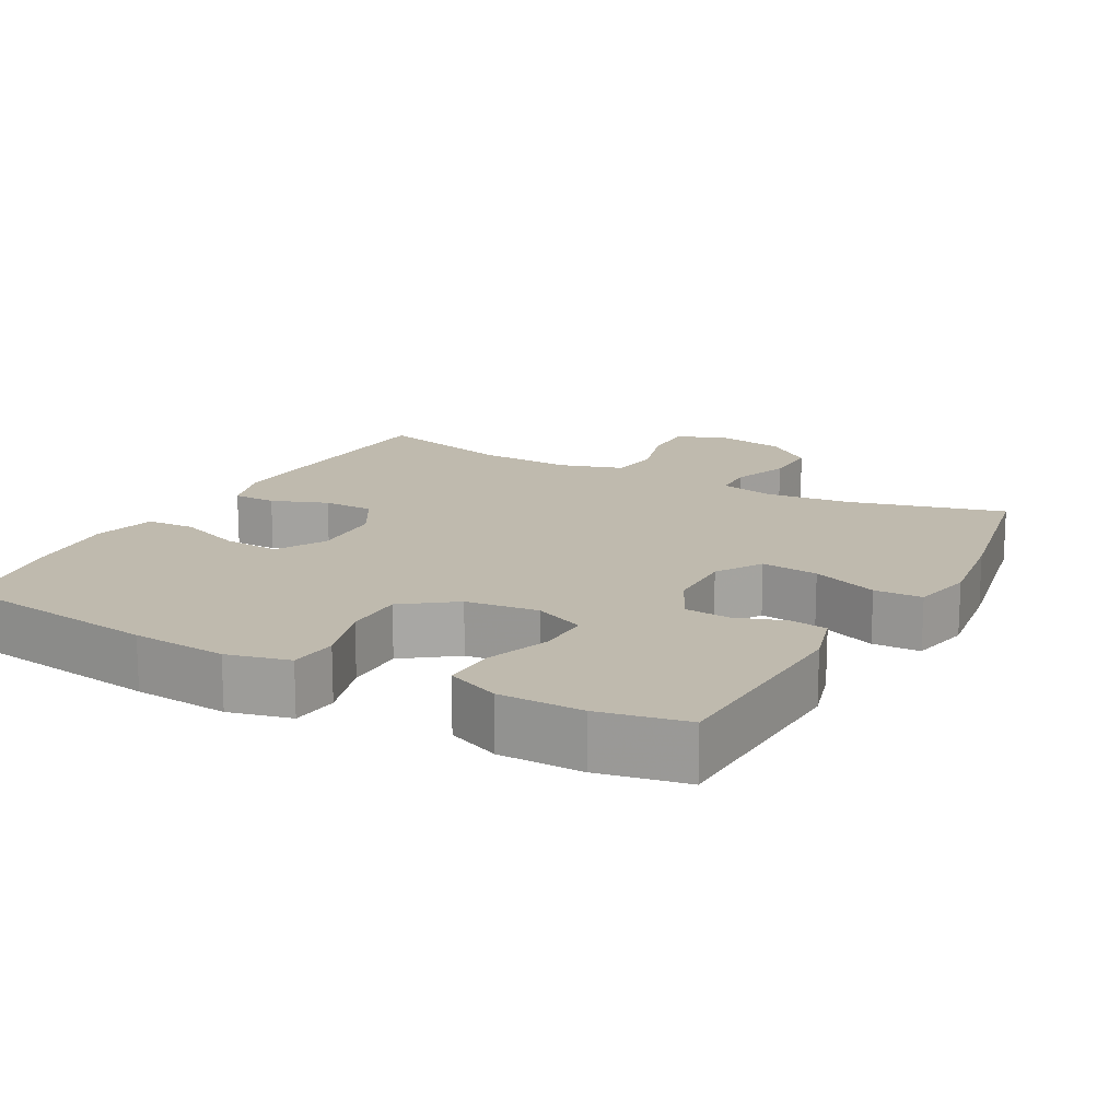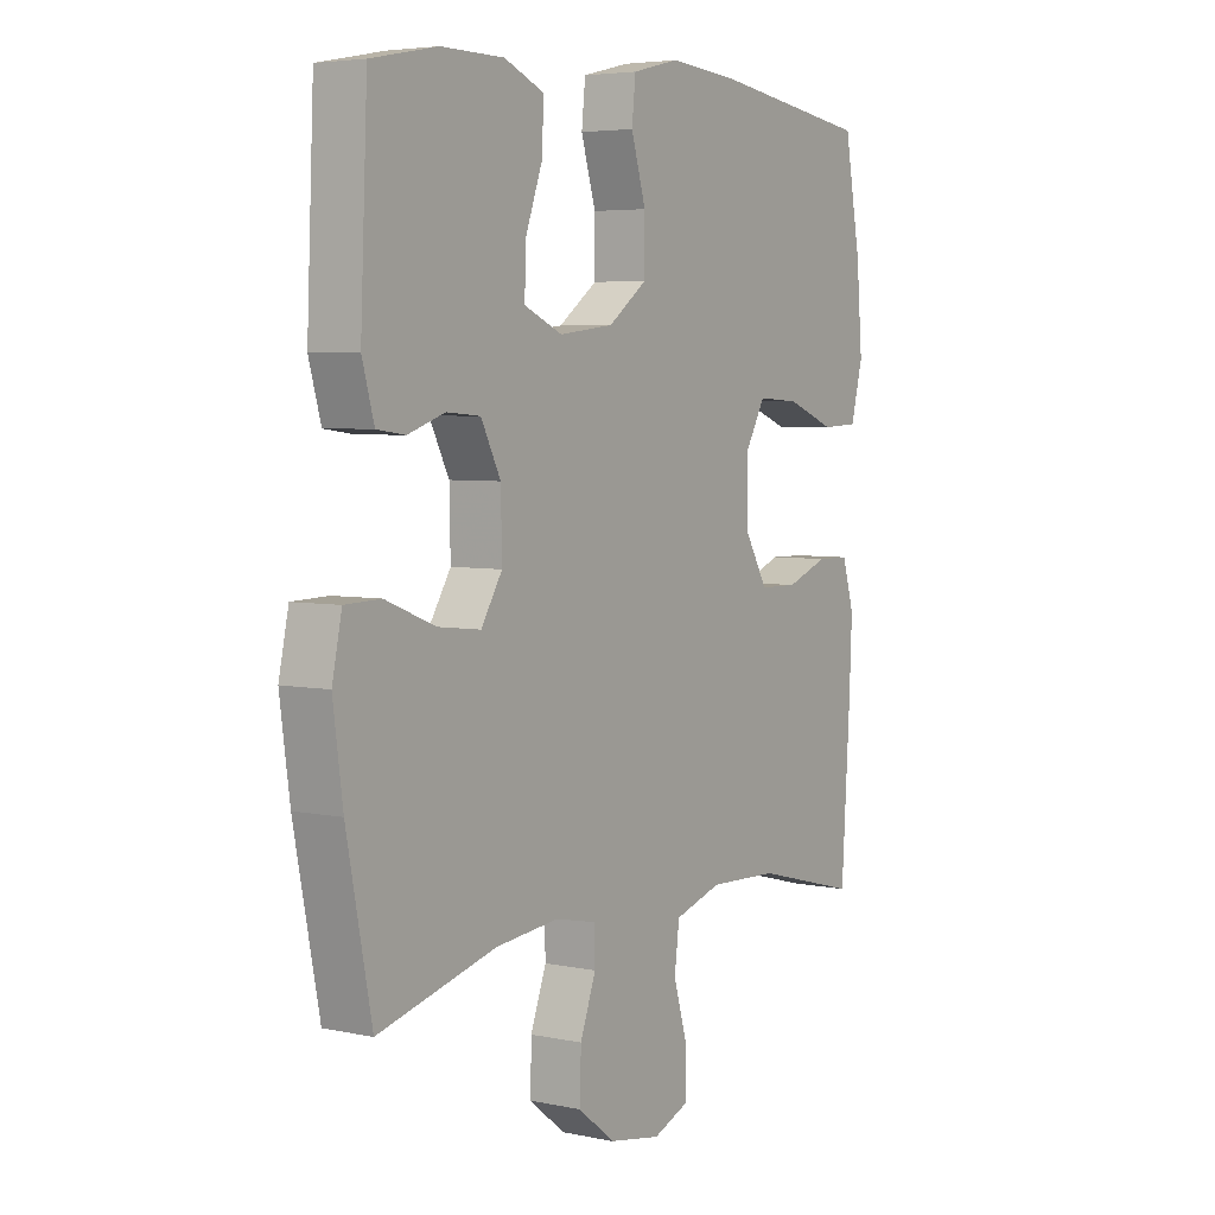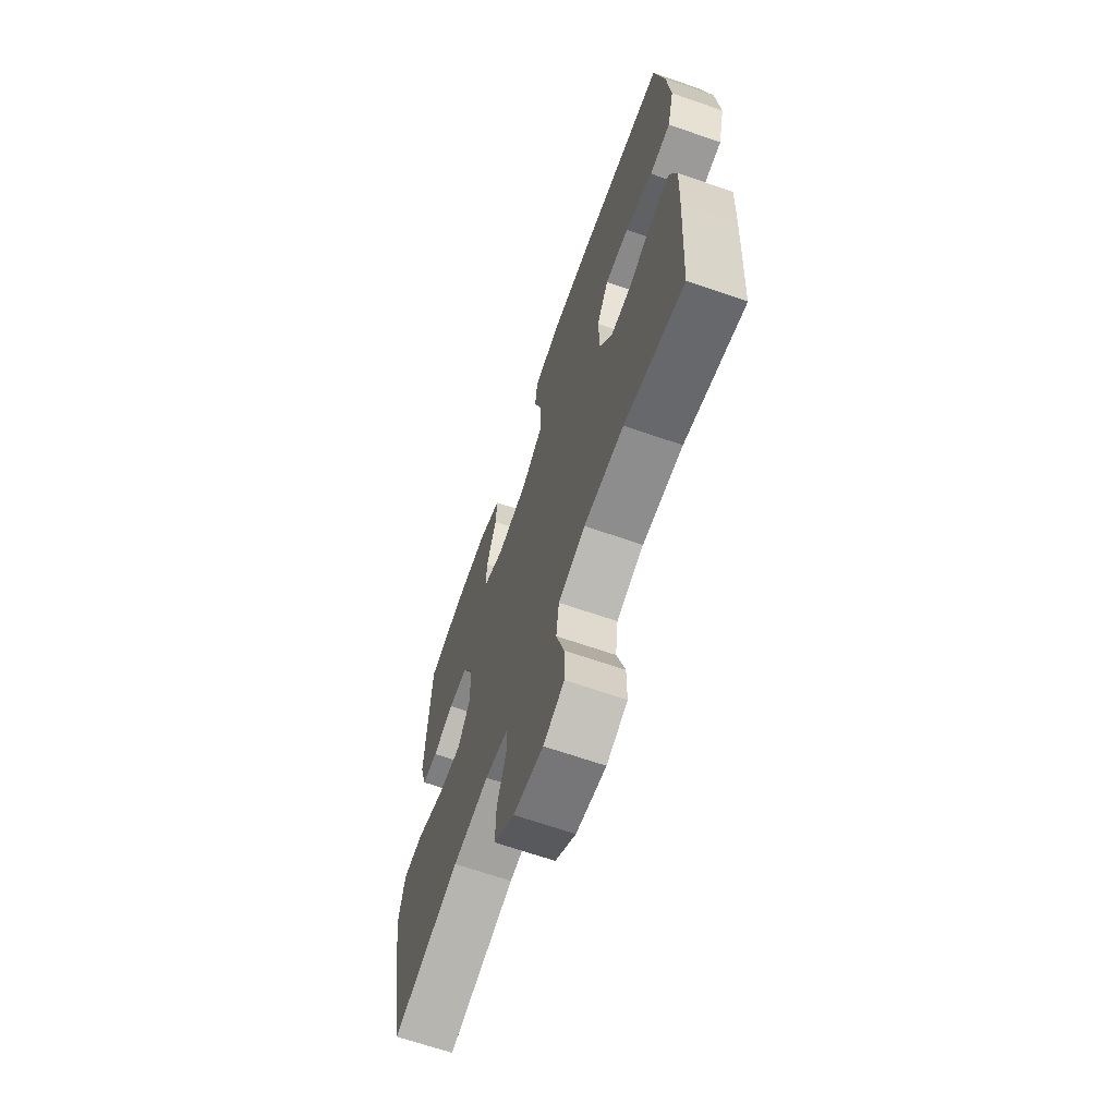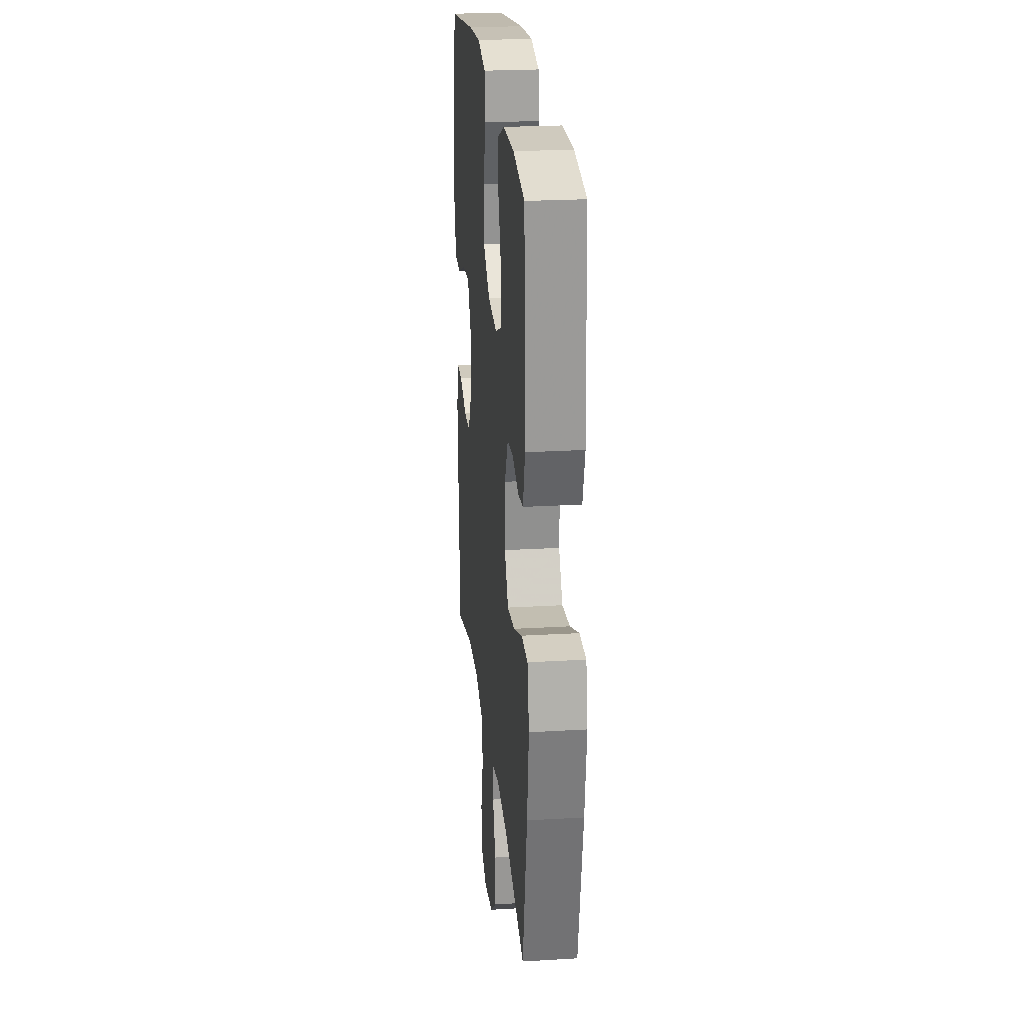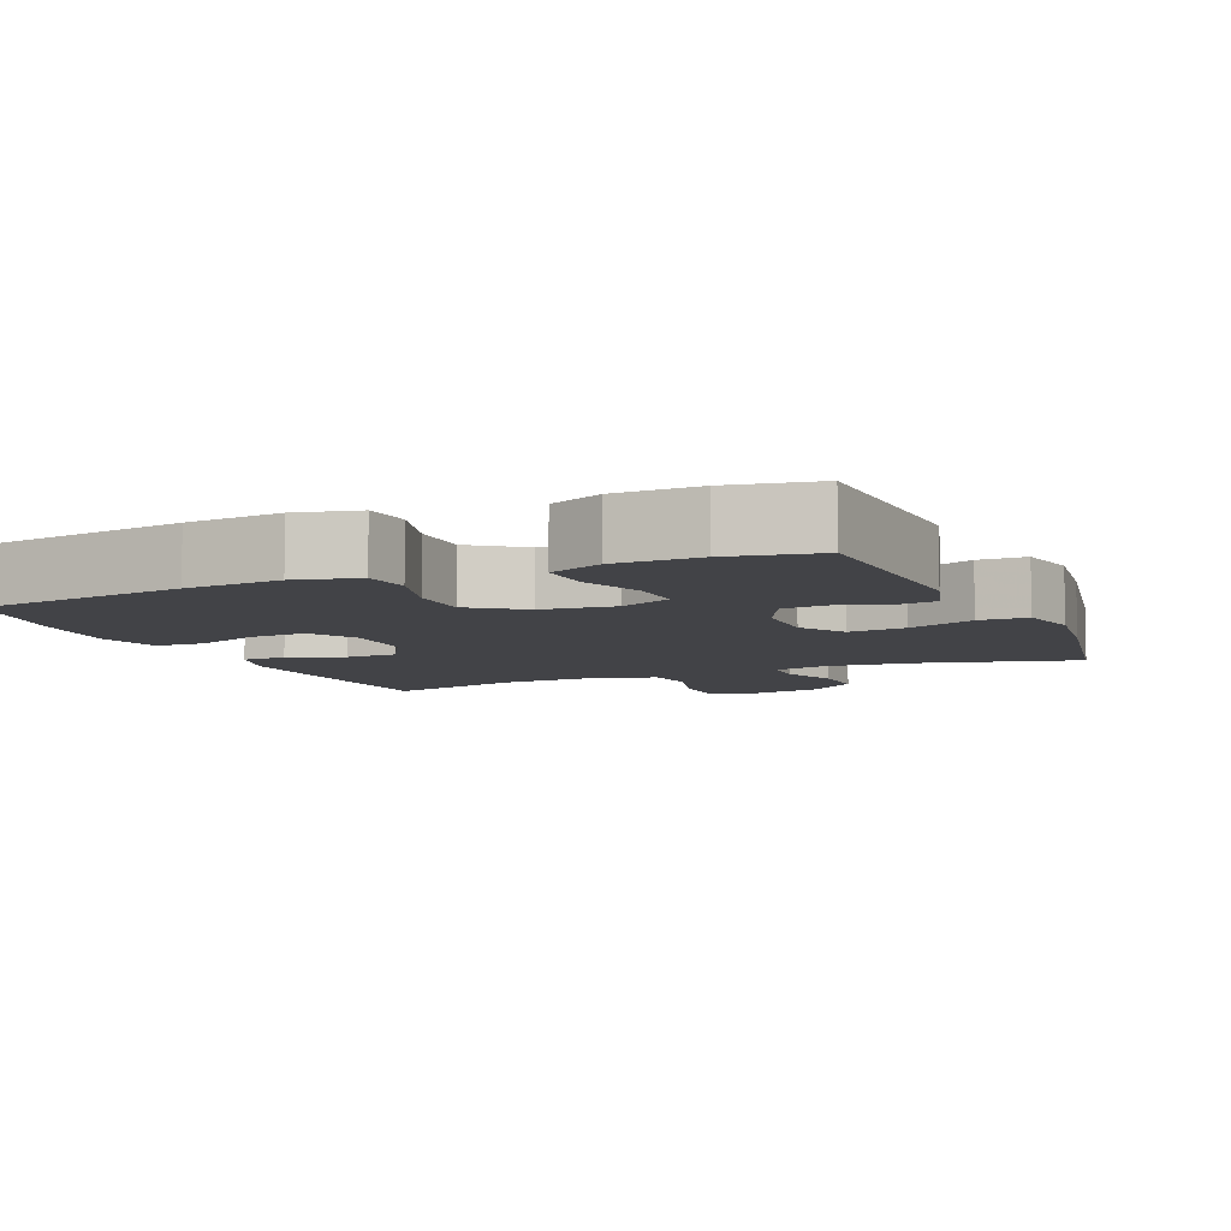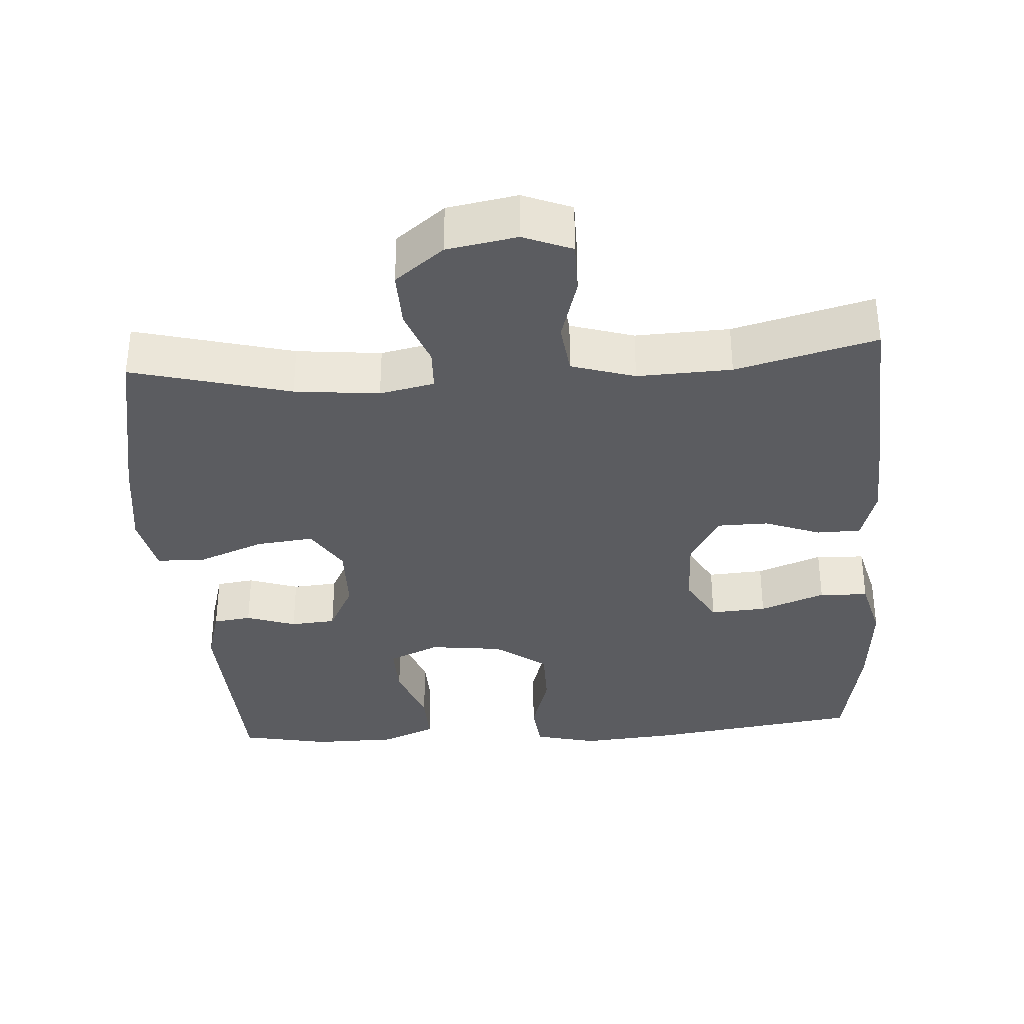
<metadata>
{"format":"obj","ext":"obj","renderer":"f3d","projection":"perspective","resolution":1024,"background":"white","views":[{"elev":15.8,"azim":28.6,"up":"+Y"},{"elev":4.8,"azim":123.7,"up":"+Z"},{"elev":-66.8,"azim":-109.2,"up":"+Z"},{"elev":23.7,"azim":84.3,"up":"+Z"},{"elev":-7.4,"azim":23.5,"up":"+Y"},{"elev":-34.9,"azim":-176.1,"up":"+Y"}]}
</metadata>
<code>
v -0.5 0.07 -0.5
v -0.516 0.07 -0.247
v -0.521 0.07 -0.131
v -0.499 0.07 -0.057
v -0.439 0.07 -0.056
v -0.362 0.07 -0.085
v -0.292 0.07 -0.084
v -0.251 0.07 -0.013
v -0.248 0.07 0.087
v -0.286 0.07 0.154
v -0.363 0.07 0.149
v -0.452 0.07 0.115
v -0.519 0.07 0.118
v -0.541 0.07 0.204
v -0.53 0.07 0.336
v -0.5 0.07 0.5
v -0.211 0.07 0.541
v -0.08 0.07 0.552
v 0.006 0.07 0.531
v 0.013 0.07 0.465
v -0.014 0.07 0.375
v -0.014 0.07 0.292
v 0.057 0.07 0.24
v 0.157 0.07 0.228
v 0.227 0.07 0.259
v 0.225 0.07 0.332
v 0.193 0.07 0.42
v 0.191 0.07 0.492
v 0.264 0.07 0.523
v 0.379 0.07 0.524
v 0.5 0.07 0.5
v 0.513 0.07 0.206
v 0.491 0.07 0.128
v 0.439 0.07 0.121
v 0.371 0.07 0.144
v 0.309 0.07 0.139
v 0.273 0.07 0.068
v 0.271 0.07 -0.028
v 0.31 0.07 -0.091
v 0.389 0.07 -0.082
v 0.48 0.07 -0.046
v 0.546 0.07 -0.048
v 0.564 0.07 -0.132
v 0.546 0.07 -0.264
v 0.5 0.07 -0.5
v 0.283 0.07 -0.443
v 0.167 0.07 -0.431
v 0.092 0.07 -0.447
v 0.09 0.07 -0.504
v 0.119 0.07 -0.583
v 0.121 0.07 -0.661
v 0.054 0.07 -0.714
v -0.042 0.07 -0.731
v -0.109 0.07 -0.704
v -0.109 0.07 -0.632
v -0.083 0.07 -0.543
v -0.092 0.07 -0.472
v -0.179 0.07 -0.445
v -0.308 0.07 -0.45
v -0.5 0 -0.5
v -0.516 0 -0.247
v -0.521 0 -0.131
v -0.499 0 -0.057
v -0.439 0 -0.056
v -0.362 0 -0.085
v -0.292 0 -0.084
v -0.251 0 -0.013
v -0.248 0 0.087
v -0.286 0 0.154
v -0.363 0 0.149
v -0.452 0 0.115
v -0.519 0 0.118
v -0.541 0 0.204
v -0.53 0 0.336
v -0.5 0 0.5
v -0.211 0 0.541
v -0.08 0 0.552
v 0.006 0 0.531
v 0.013 0 0.465
v -0.014 0 0.375
v -0.014 0 0.292
v 0.057 0 0.24
v 0.157 0 0.228
v 0.227 0 0.259
v 0.225 0 0.332
v 0.193 0 0.42
v 0.191 0 0.492
v 0.264 0 0.523
v 0.379 0 0.524
v 0.5 0 0.5
v 0.513 0 0.206
v 0.491 0 0.128
v 0.439 0 0.121
v 0.371 0 0.144
v 0.309 0 0.139
v 0.273 0 0.068
v 0.271 0 -0.028
v 0.31 0 -0.091
v 0.389 0 -0.082
v 0.48 0 -0.046
v 0.546 0 -0.048
v 0.564 0 -0.132
v 0.546 0 -0.264
v 0.5 0 -0.5
v 0.283 0 -0.443
v 0.167 0 -0.431
v 0.092 0 -0.447
v 0.09 0 -0.504
v 0.119 0 -0.583
v 0.121 0 -0.661
v 0.054 0 -0.714
v -0.042 0 -0.731
v -0.109 0 -0.704
v -0.109 0 -0.632
v -0.083 0 -0.543
v -0.092 0 -0.472
v -0.179 0 -0.445
v -0.308 0 -0.45
f 53 54 55 56
f 53 56 57
f 52 53 57
f 49 50 51 52
f 48 49 52 57
f 47 48 57 58
f 43 44 45 46
f 43 46 47
f 40 41 42 43
f 39 40 43 47
f 38 39 47 58
f 32 33 34 35
f 32 35 36
f 31 32 36
f 30 31 36
f 29 30 36 37
f 26 27 28 29
f 25 26 29 37
f 18 19 20 21
f 18 21 22
f 17 18 22
f 16 17 22
f 15 16 22 23
f 11 12 13 14
f 10 11 14 15
f 3 4 5 6
f 3 6 7
f 59 1 2 3
f 59 3 7
f 58 59 7 8
f 38 58 8 9
f 24 25 37 38
f 23 24 38 9
f 10 15 23
f 9 10 23
f 115 114 113 112
f 116 115 112
f 116 112 111
f 111 110 109 108
f 116 111 108 107
f 117 116 107 106
f 105 104 103 102
f 106 105 102
f 102 101 100 99
f 106 102 99 98
f 117 106 98 97
f 94 93 92 91
f 95 94 91
f 95 91 90
f 95 90 89
f 96 95 89 88
f 88 87 86 85
f 96 88 85 84
f 80 79 78 77
f 81 80 77
f 81 77 76
f 81 76 75
f 82 81 75 74
f 73 72 71 70
f 74 73 70 69
f 65 64 63 62
f 66 65 62
f 62 61 60 118
f 66 62 118
f 67 66 118 117
f 68 67 117 97
f 97 96 84 83
f 68 97 83 82
f 82 74 69
f 82 69 68
f 1 60 61 2
f 2 61 62 3
f 3 62 63 4
f 4 63 64 5
f 5 64 65 6
f 6 65 66 7
f 7 66 67 8
f 8 67 68 9
f 9 68 69 10
f 10 69 70 11
f 11 70 71 12
f 12 71 72 13
f 13 72 73 14
f 14 73 74 15
f 15 74 75 16
f 16 75 76 17
f 17 76 77 18
f 18 77 78 19
f 19 78 79 20
f 20 79 80 21
f 21 80 81 22
f 22 81 82 23
f 23 82 83 24
f 24 83 84 25
f 25 84 85 26
f 26 85 86 27
f 27 86 87 28
f 28 87 88 29
f 29 88 89 30
f 30 89 90 31
f 31 90 91 32
f 32 91 92 33
f 33 92 93 34
f 34 93 94 35
f 35 94 95 36
f 36 95 96 37
f 37 96 97 38
f 38 97 98 39
f 39 98 99 40
f 40 99 100 41
f 41 100 101 42
f 42 101 102 43
f 43 102 103 44
f 44 103 104 45
f 45 104 105 46
f 46 105 106 47
f 47 106 107 48
f 48 107 108 49
f 49 108 109 50
f 50 109 110 51
f 51 110 111 52
f 52 111 112 53
f 53 112 113 54
f 54 113 114 55
f 55 114 115 56
f 56 115 116 57
f 57 116 117 58
f 58 117 118 59
f 59 118 60 1

</code>
